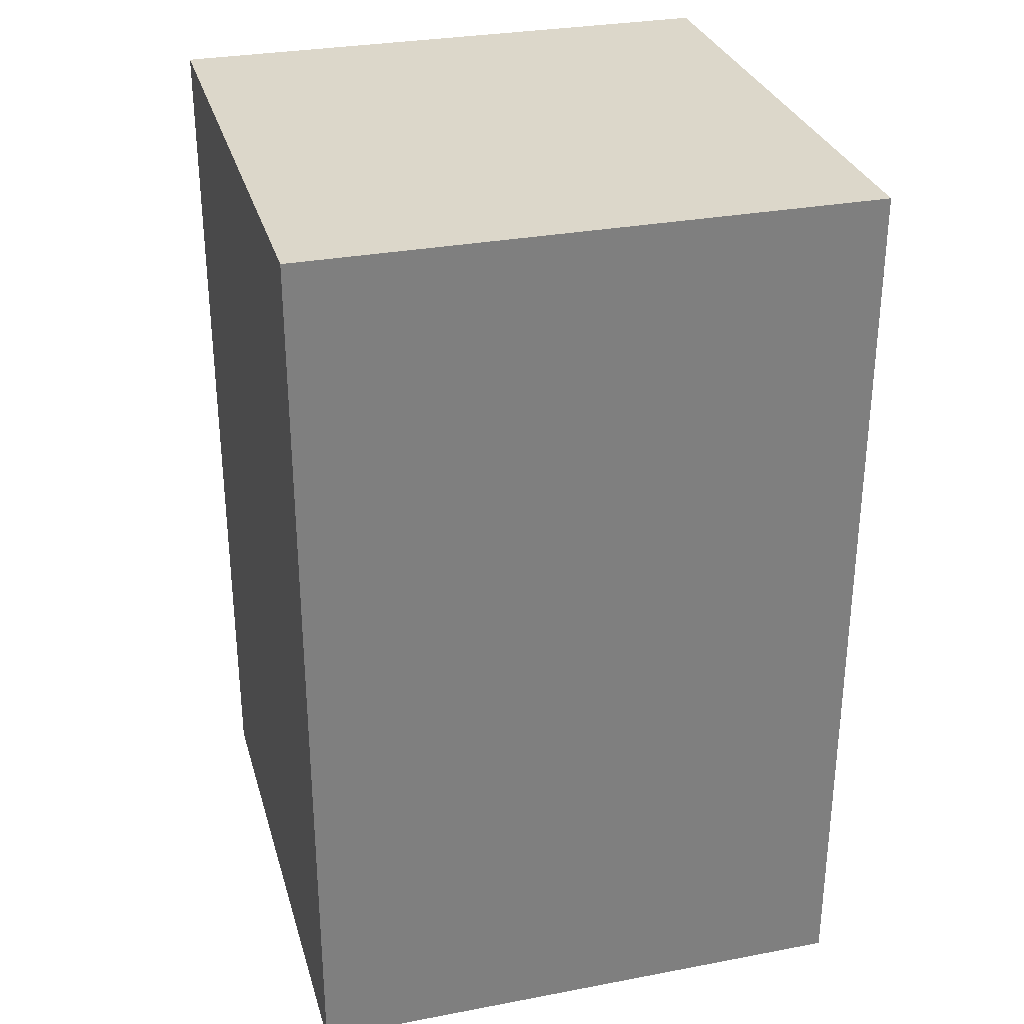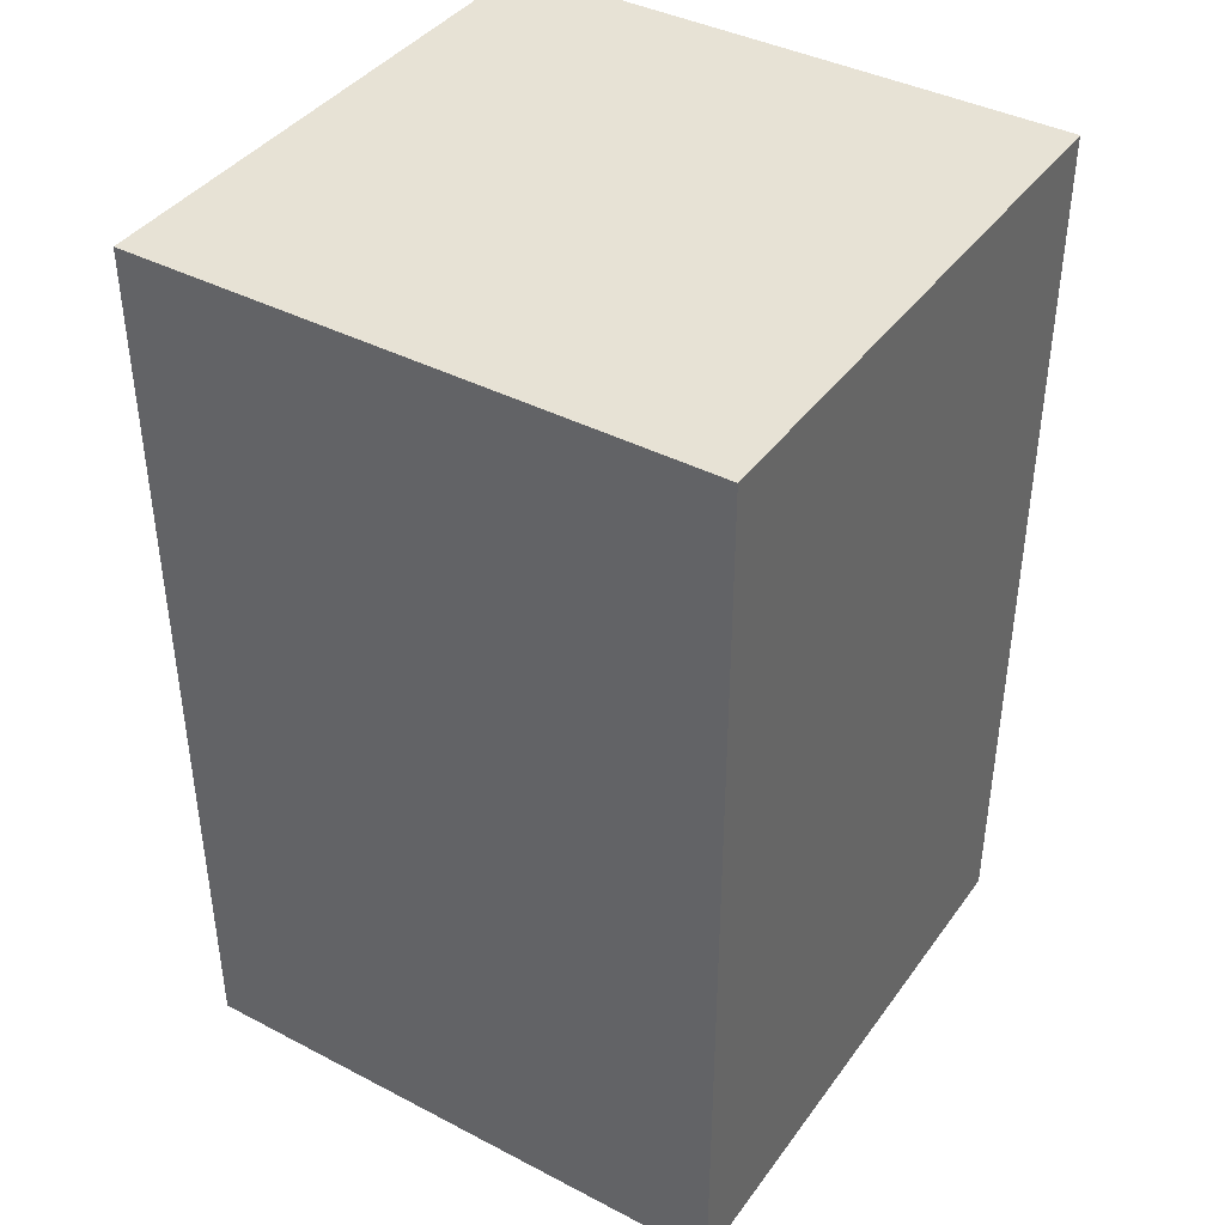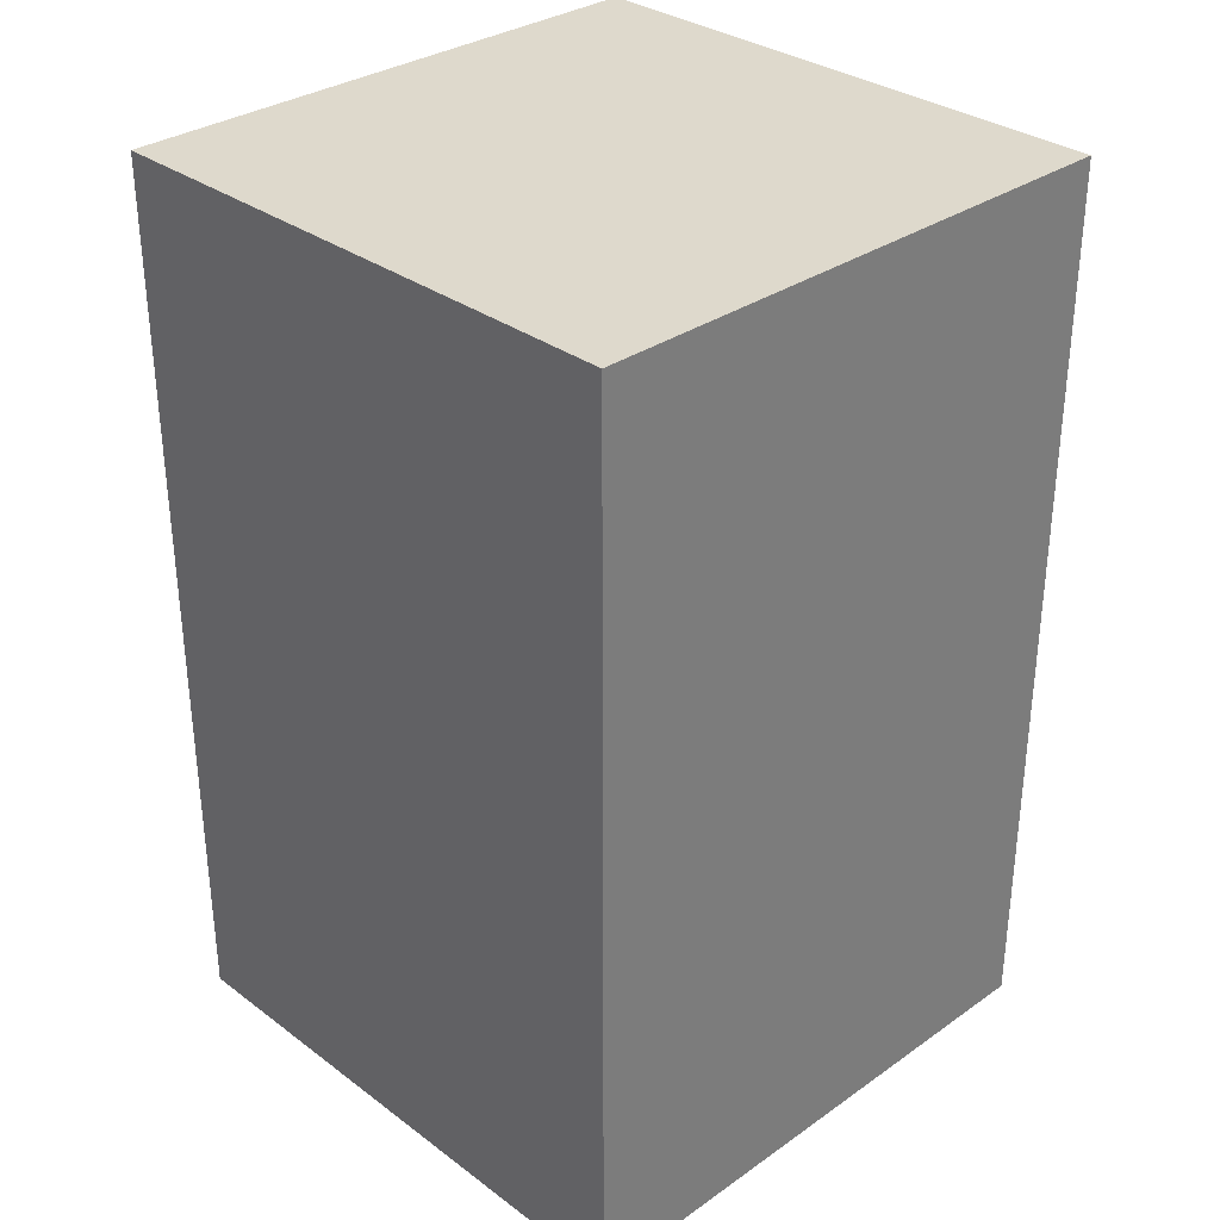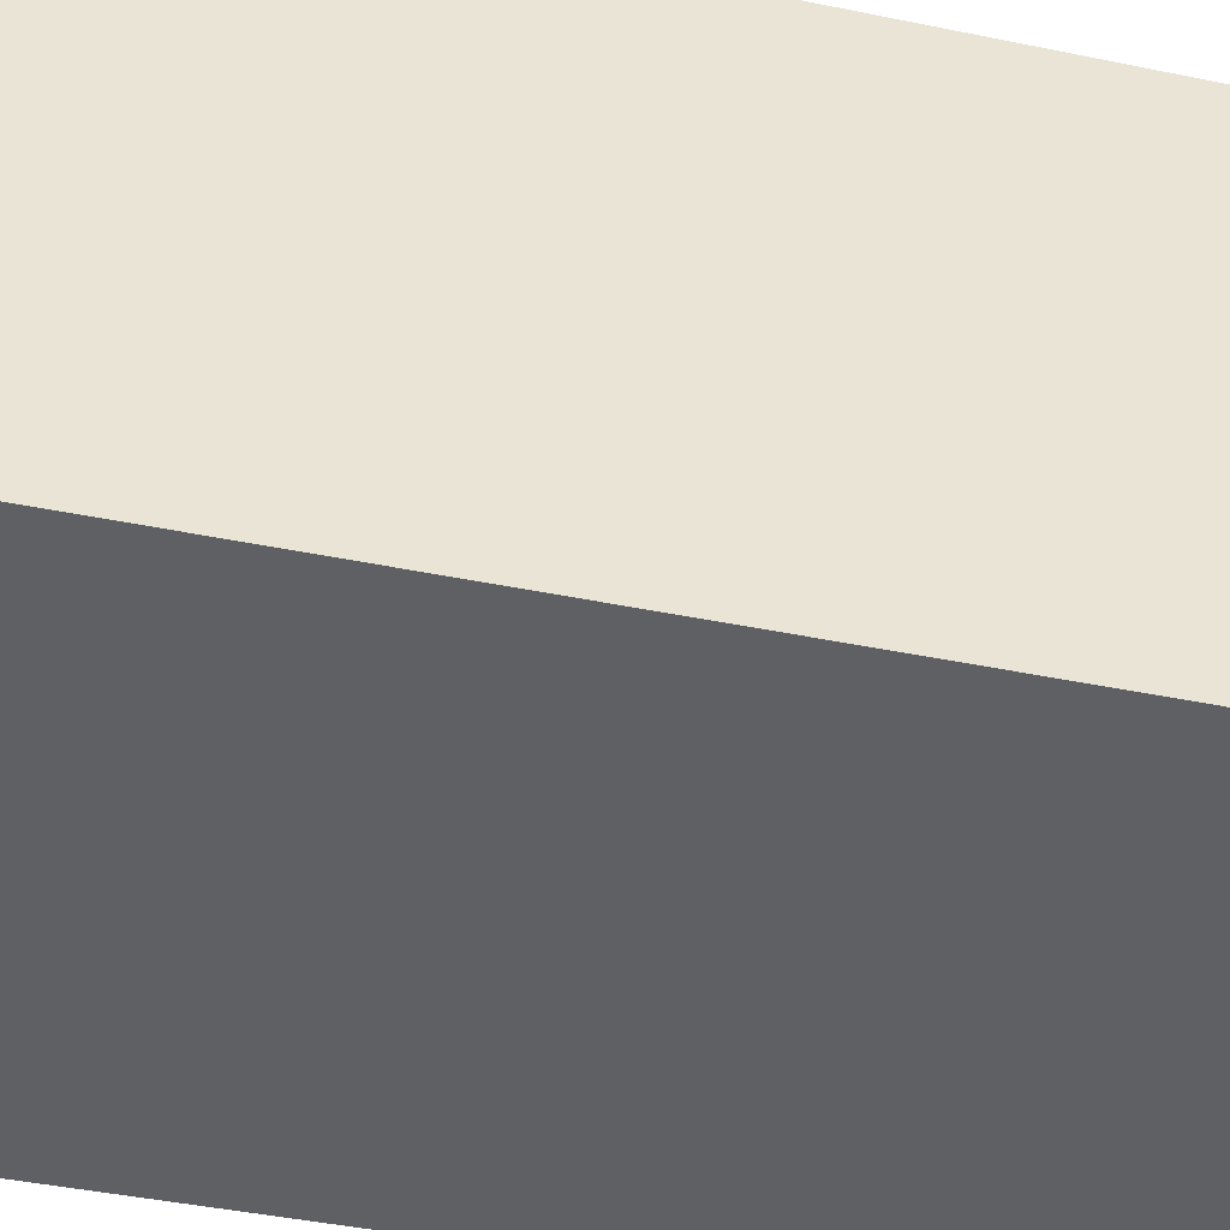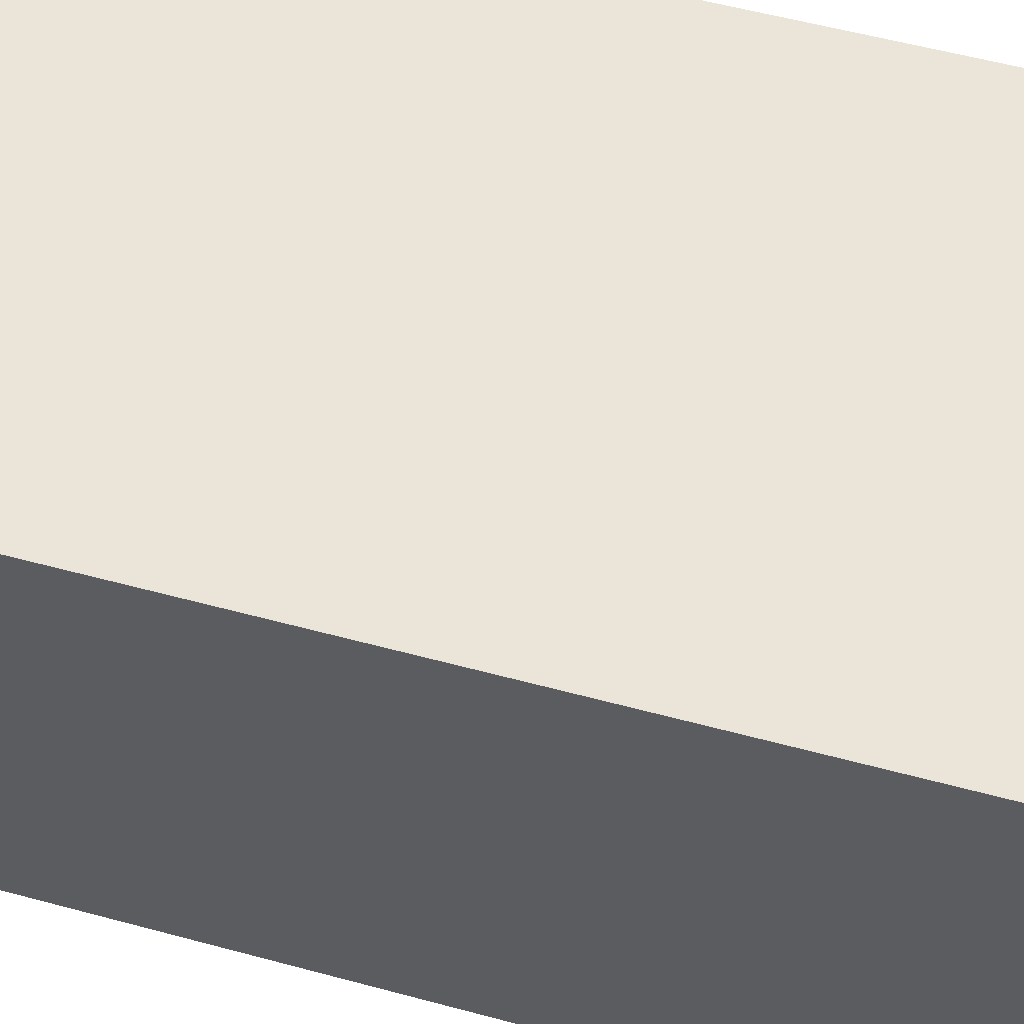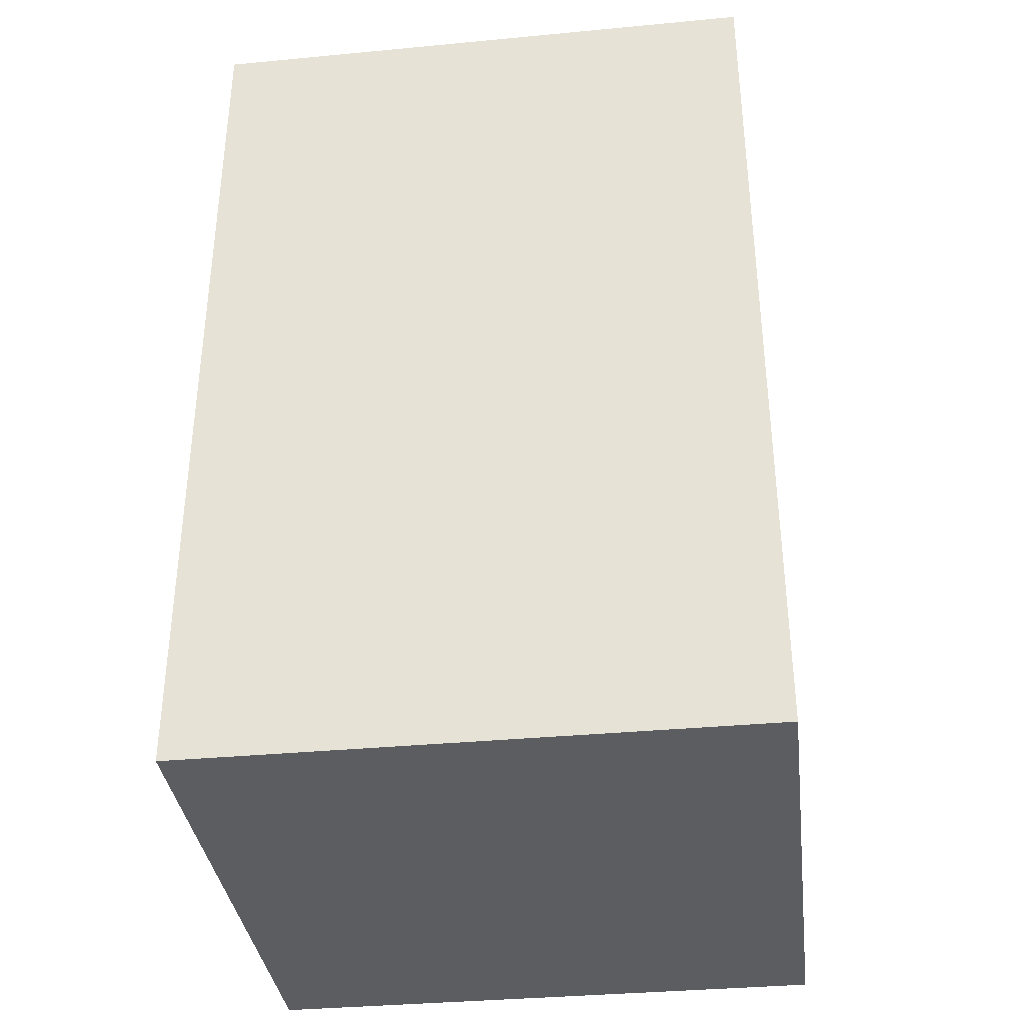
<metadata>
{"format":"obj","ext":"obj","renderer":"f3d","projection":"perspective","resolution":1024,"background":"white","views":[{"elev":30.4,"azim":-15.3,"up":"+Z"},{"elev":40.4,"azim":32.5,"up":"+Z"},{"elev":32.1,"azim":-44.2,"up":"+Z"},{"elev":-45.0,"azim":76.7,"up":"+Y"},{"elev":58.7,"azim":105.4,"up":"+Y"},{"elev":-35.8,"azim":7.1,"up":"+Z"}]}
</metadata>
<code>
g Leg_BL
v -0.1 -0.1 -0.3128
v 0.1 -0.1 -0.3128
v 0.1 0.1 -0.3128
v -0.1 0.1 -0.3128
v -0.1 -0.1 0.00513
v -0.1 0.1 0.00513
v 0.1 0.1 0.00513
v 0.1 -0.1 0.00513
v -0.1 -0.1 -0.3128
v -0.1 -0.1 0.00513
v 0.1 -0.1 0.00513
v 0.1 -0.1 -0.3128
v 0.1 -0.1 -0.3128
v 0.1 -0.1 0.00513
v 0.1 0.1 0.00513
v 0.1 0.1 -0.3128
v 0.1 0.1 -0.3128
v 0.1 0.1 0.00513
v -0.1 0.1 0.00513
v -0.1 0.1 -0.3128
v -0.1 0.1 -0.3128
v -0.1 0.1 0.00513
v -0.1 -0.1 0.00513
v -0.1 -0.1 -0.3128
g Leg_BL_0
f 3 2 1
f 4 3 1
f 7 6 5
f 8 7 5
f 11 10 9
f 12 11 9
f 15 14 13
f 16 15 13
f 19 18 17
f 20 19 17
f 23 22 21
f 24 23 21

</code>
